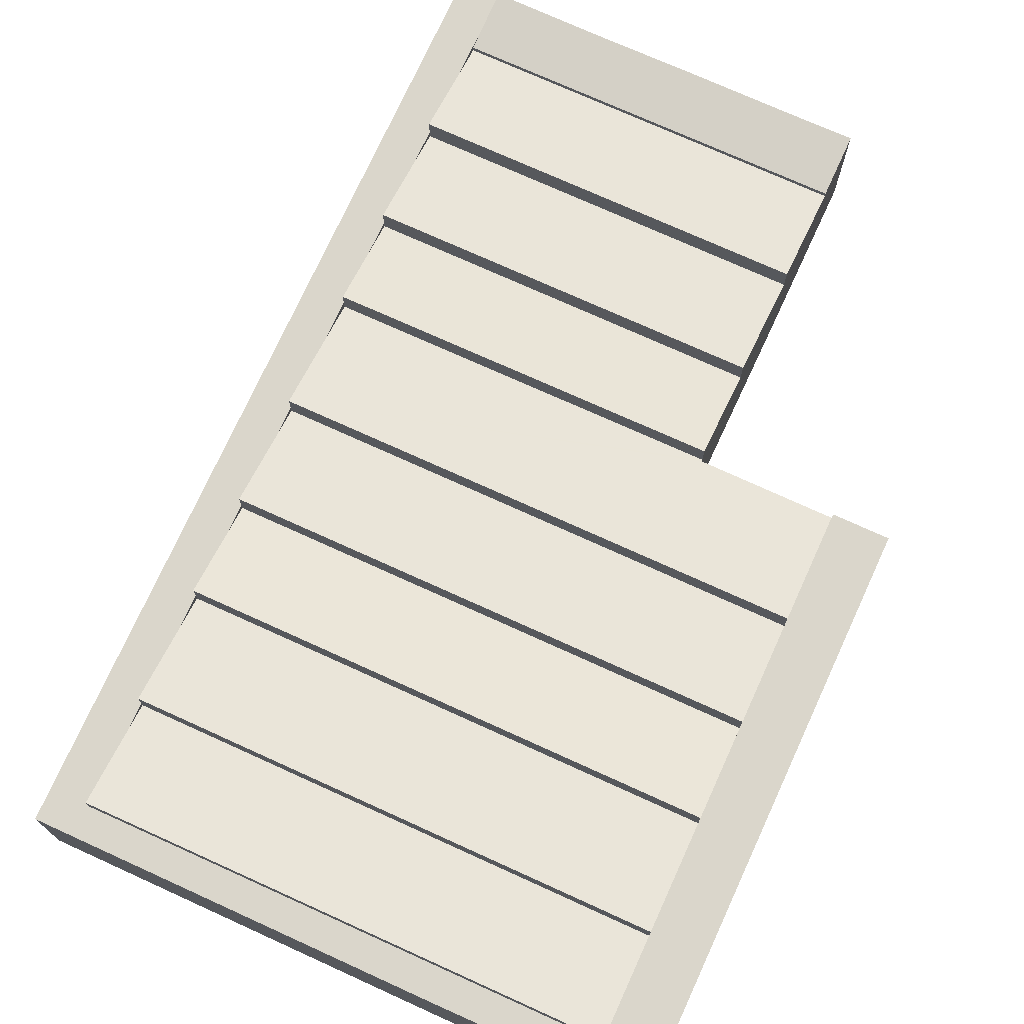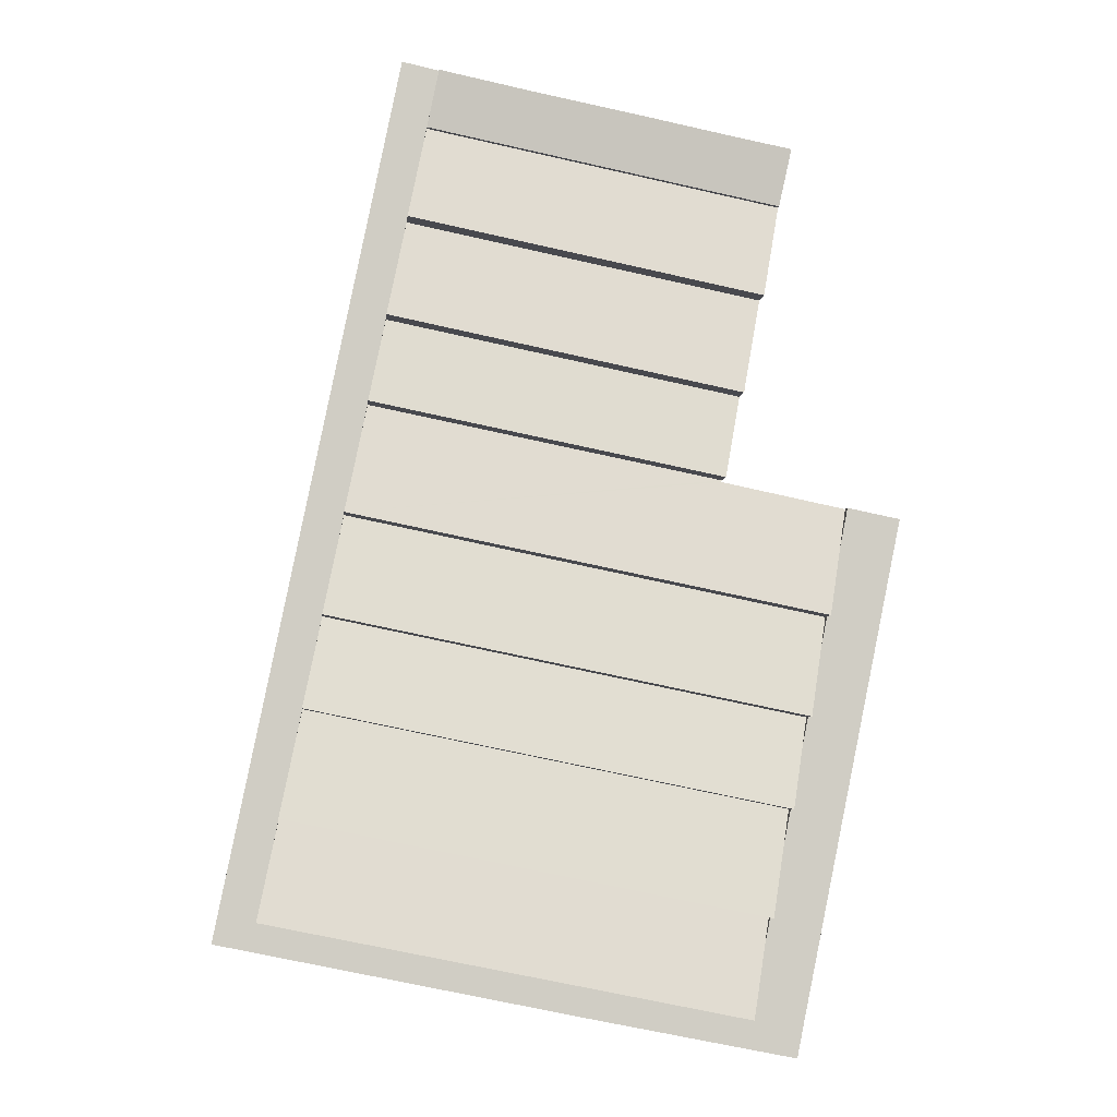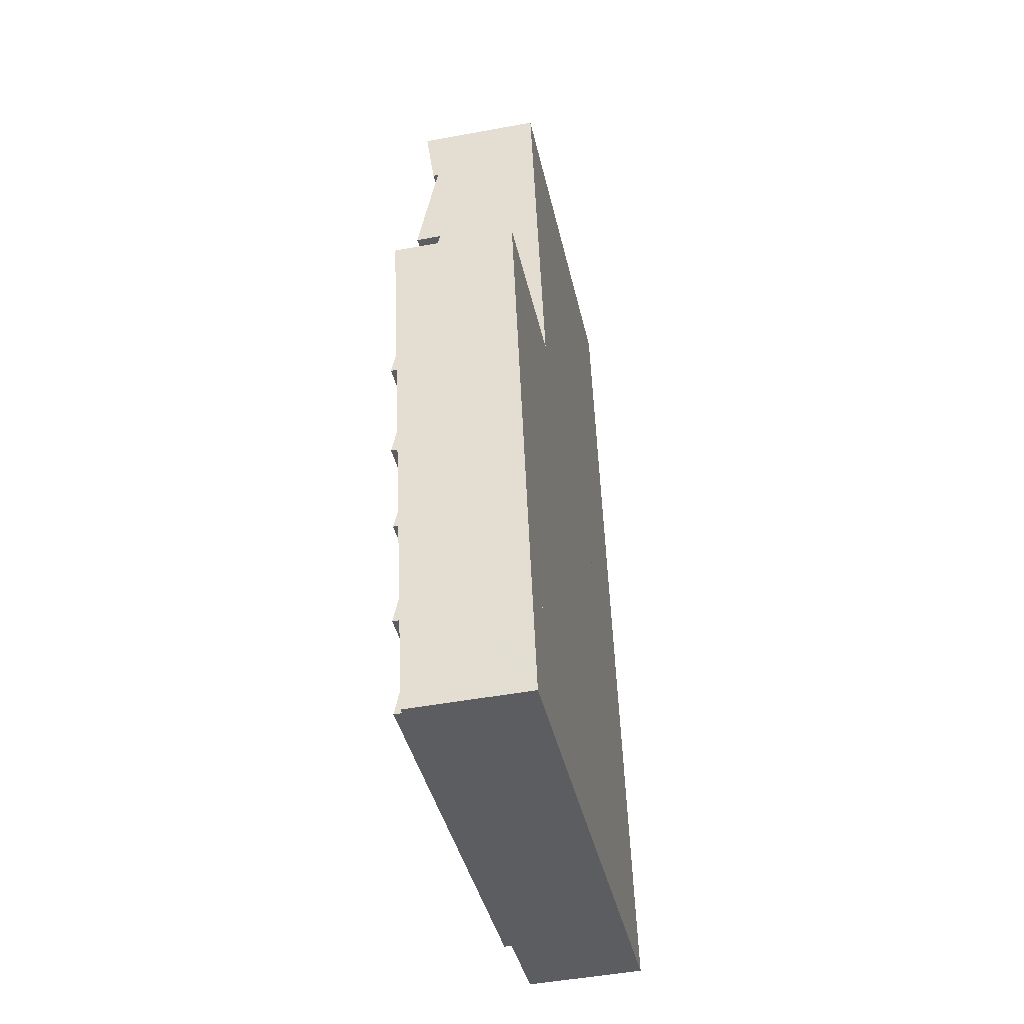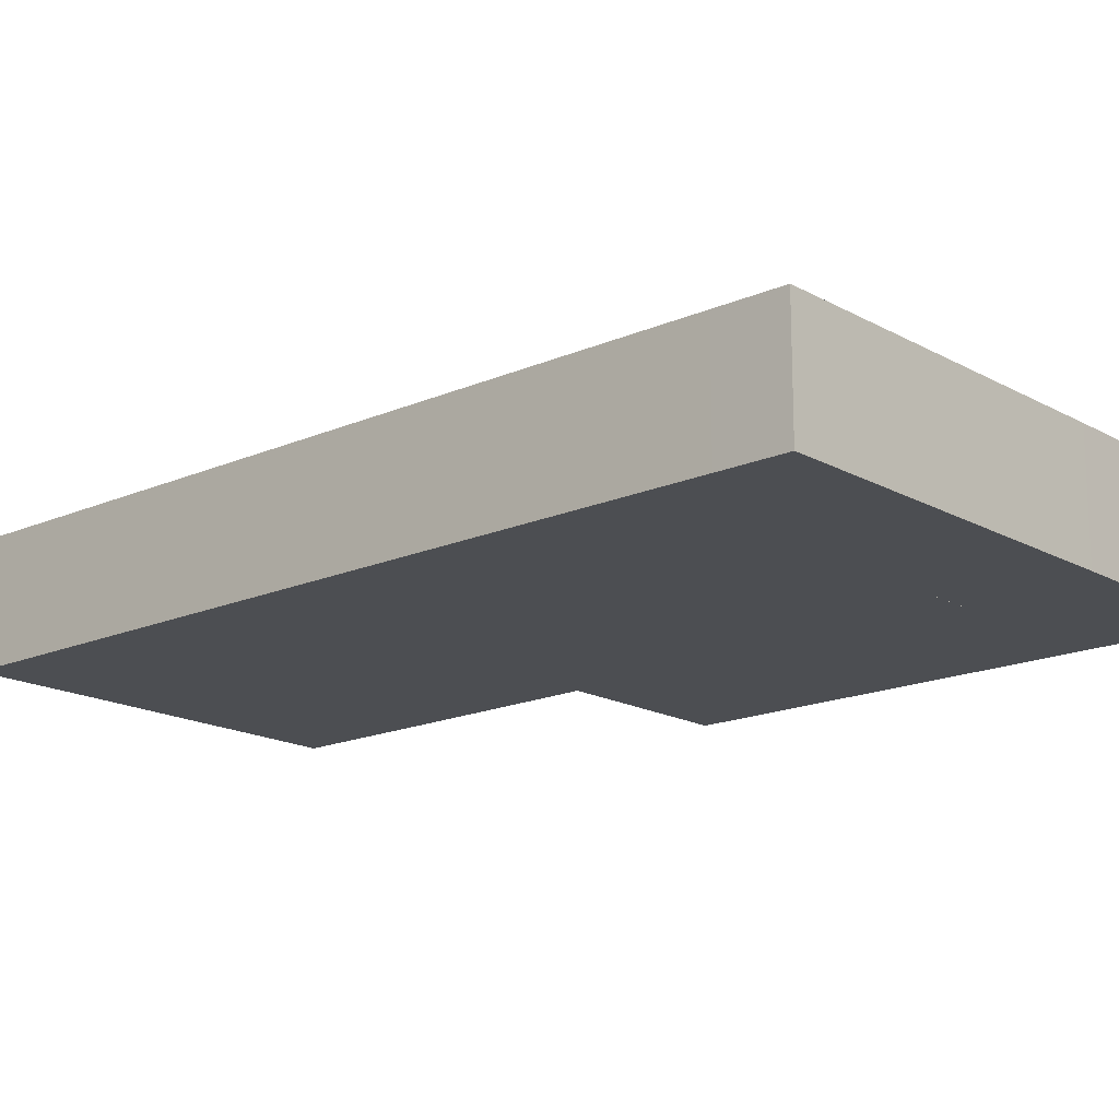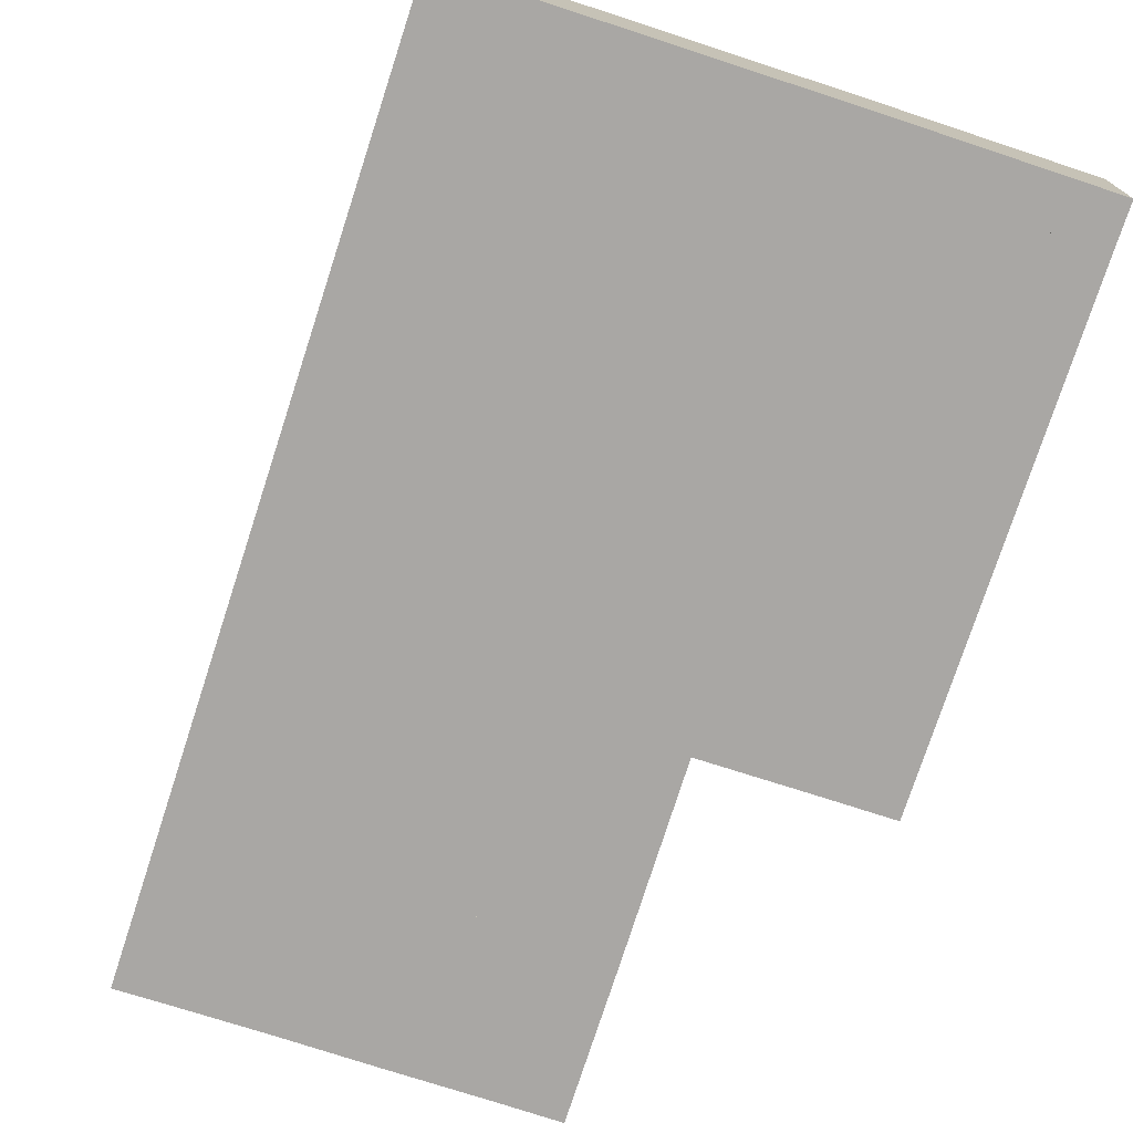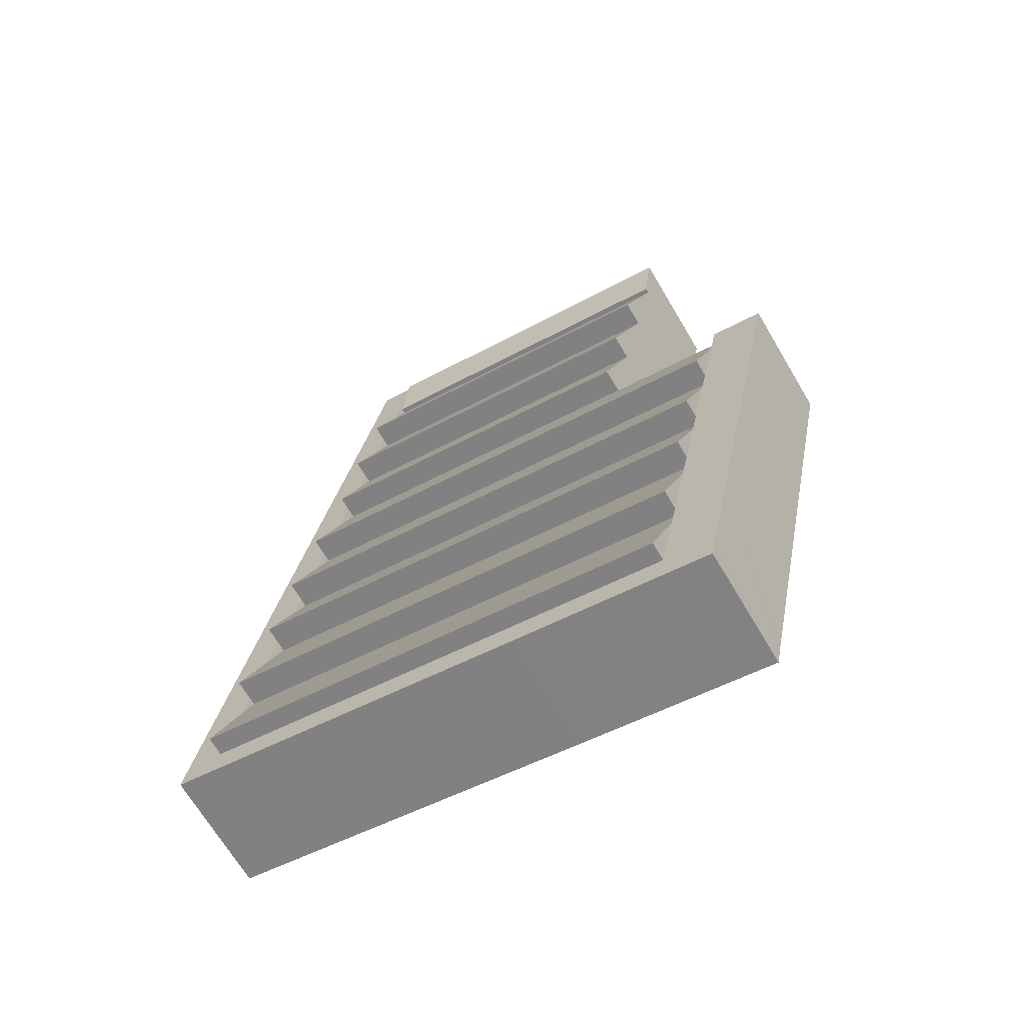
<metadata>
{"format":"obj","ext":"obj","renderer":"f3d","projection":"perspective","resolution":1024,"background":"white","views":[{"elev":73.8,"azim":-167.0,"up":"+Y"},{"elev":-5.5,"azim":174.5,"up":"+Z"},{"elev":-48.1,"azim":-78.3,"up":"+Z"},{"elev":-16.8,"azim":120.2,"up":"+Y"},{"elev":-74.8,"azim":150.5,"up":"+Y"},{"elev":-68.1,"azim":-149.4,"up":"+Z"}]}
</metadata>
<code>
v  13.93 11.2 22.17
v  51.55 13.89 19.5
v  16.04 13.89 12.3
v  49.55 11.2 29.4
v  50.19 12.06 26.24
v  49.55 -1.8e-15 29.4
v  51.55 -1.194e-15 19.5
v  50.19 -1.607e-15 26.24
v  16.04 -7.53e-16 12.3
v  13.93 -1.358e-15 22.17
v  47.6 11.23 39.02
v  13.79 13.67 22.82
v  11.93 11.23 31.78
v  13.93 13.84 22.17
v  48.22 12.06 35.95
v  49.55 13.84 29.4
v  48.22 -2.201e-15 35.95
v  47.6 -2.389e-15 39.02
v  11.93 -1.946e-15 31.78
v  13.79 -1.397e-15 22.82
v  59.39 11.06 -19.17
v  12.1 12.06 -32.48
v  11.38 11.06 -28.91
v  13.52 14.01 -39.48
v  60.11 12.06 -22.74
v  61.53 14.01 -29.73
v  61.53 1.821e-15 -29.73
v  60.11 1.392e-15 -22.74
v  59.39 1.174e-15 -19.17
v  13.52 2.417e-15 -39.48
v  11.38 1.771e-15 -28.91
v  12.1 1.989e-15 -32.48
v  16.85 12.39 38.76
v  11.93 11.77 31.78
v  10.72 12.39 37.56
v  47.6 11.77 39.02
v  26.76 12.39 40.78
v  36.49 12.38 42.7
v  46.44 12.39 44.76
v  47.05 12.06 41.71
v  10.72 -2.3e-15 37.56
v  16.85 -2.374e-15 38.76
v  26.76 -2.497e-15 40.78
v  36.49 -2.614e-15 42.7
v  46.44 -2.741e-15 44.76
v  47.05 -2.554e-15 41.71
v  15.5 13.96 -49.25
v  62.1 12.06 -32.56
v  63.53 13.97 -39.61
v  14.09 12.06 -42.27
v  61.53 11.29 -29.73
v  13.52 11.3 -39.48
v  63.53 2.426e-15 -39.61
v  62.1 1.994e-15 -32.56
v  15.5 3.016e-15 -49.25
v  14.09 2.589e-15 -42.27
v  8.144 12.06 -12.94
v  57.55 13.99 -10.1
v  9.542 13.99 -19.84
v  56.15 12.06 -3.197
v  7.516 11.19 -9.838
v  55.52 11.19 -0.097
v  55.52 5.94e-18 -0.097
v  57.55 6.184e-16 -10.1
v  56.15 1.958e-16 -3.197
v  9.542 1.215e-15 -19.84
v  7.516 6.024e-16 -9.838
v  8.144 7.922e-16 -12.94
v  57.55 11.18 -10.1
v  10.15 12.06 -22.82
v  9.542 11.18 -19.84
v  11.38 13.86 -28.91
v  58.15 12.06 -13.08
v  59.39 13.86 -19.17
v  58.15 8.009e-16 -13.08
v  10.15 1.397e-15 -22.82
v  0 12.06 7.384e-16
v  5.305 12.06 1.076
v  2.252 12.06 -10.91
v  4.315 12.06 -20.9
v  6.115 12.06 -2.921
v  7.516 12.06 -9.838
v  6.187 12.06 -29.97
v  9.542 12.06 -19.84
v  8.365 12.06 -40.52
v  11.38 12.06 -28.91
v  10.24 12.06 -49.63
v  13.52 12.06 -39.48
v  10.38 12.06 -50.28
v  10.96 12.06 -53.15
v  16.08 12.06 -52.14
v  15.5 12.06 -49.25
v  63.53 12.06 -39.61
v  30.74 12.06 -49.25
v  64.11 12.06 -42.48
v  46.44 12.06 44.76
v  46.55 12.06 44.79
v  50.14 12.06 45.56
v  47.6 12.06 39.02
v  49.55 12.06 29.4
v  51.31 12.06 39.77
v  53.26 12.06 30.15
v  51.55 12.06 19.5
v  55.27 12.06 20.26
v  52.2 12.06 16.31
v  53.28 12.06 10.96
v  54.13 12.06 6.757
v  57 12.06 11.71
v  55.52 12.06 -0.097
v  59.24 12.06 0.657
v  57.55 12.06 -10.1
v  61.26 12.06 -9.346
v  59.39 12.06 -19.17
v  63.1 12.06 -18.42
v  61.53 12.06 -29.73
v  65.24 12.06 -28.98
v  66.43 12.06 -34.86
v  67.82 12.06 -41.73
v  67.24 12.06 -38.87
v  10.96 3.254e-15 -53.15
v  10.38 3.079e-15 -50.28
v  10.24 3.039e-15 -49.63
v  8.365 2.481e-15 -40.52
v  6.187 1.835e-15 -29.97
v  4.315 1.28e-15 -20.9
v  2.252 6.678e-16 -10.91
v  0 0 0
v  54.13 -4.137e-16 6.757
v  53.28 -6.712e-16 10.96
v  52.2 -9.987e-16 16.31
v  50.14 -2.79e-15 45.56
v  46.55 -2.742e-15 44.79
v  5.305 -6.589e-17 1.076
v  51.31 -2.435e-15 39.77
v  53.26 -1.846e-15 30.15
v  55.27 -1.24e-15 20.26
v  57 -7.168e-16 11.71
v  59.24 -4.023e-17 0.657
v  61.26 5.723e-16 -9.346
v  63.1 1.128e-15 -18.42
v  65.24 1.775e-15 -28.98
v  66.43 2.134e-15 -34.86
v  67.24 2.38e-15 -38.87
v  67.82 2.555e-15 -41.73
v  6.115 1.789e-16 -2.921
v  64.11 2.601e-15 -42.48
v  30.74 3.016e-15 -49.25
v  16.08 3.192e-15 -52.14
v  55.52 13.92 -0.097
v  7.516 13.93 -9.838
v  5.305 10.98 1.076
v  7.212 10.97 1.463
v  17.88 10.96 3.676
v  17.84 10.91 3.849
v  53.28 10.92 10.96
v  17.88 -2.251e-16 3.676
v  7.212 -8.958e-17 1.463
v  17.84 -2.357e-16 3.849
v  16.04 11.23 12.3
v  53.28 13.46 10.96
v  17.84 13.45 3.849
v  51.55 11.22 19.5
g defaultobject
f 1 2 3
f 2 1 4
f 2 4 5
f 6 5 4
f 5 6 2
f 2 6 7
f 7 6 8
f 7 3 2
f 3 7 9
f 9 1 3
f 1 9 10
f 10 4 1
f 4 10 6
f 8 9 7
f 9 8 6
f 9 6 10
f 11 12 13
f 12 11 14
f 14 11 15
f 14 15 16
f 15 6 16
f 6 15 11
f 6 11 17
f 17 11 18
f 6 14 16
f 14 6 10
f 10 12 14
f 12 10 13
f 13 10 19
f 19 10 20
f 19 11 13
f 11 19 18
f 17 10 6
f 10 17 18
f 10 18 19
f 10 19 20
f 21 22 23
f 22 21 24
f 24 21 25
f 24 25 26
f 25 27 26
f 27 25 21
f 27 21 28
f 28 21 29
f 27 24 26
f 24 27 30
f 30 22 24
f 22 30 23
f 23 30 31
f 31 30 32
f 31 21 23
f 21 31 29
f 28 30 27
f 30 28 29
f 30 29 32
f 32 29 31
f 33 34 35
f 34 33 36
f 36 33 37
f 36 37 38
f 36 38 39
f 36 39 40
f 41 33 35
f 33 41 37
f 37 41 42
f 37 42 43
f 37 43 38
f 38 43 44
f 38 44 39
f 39 44 45
f 45 40 39
f 40 45 36
f 36 45 18
f 18 45 46
f 18 34 36
f 34 18 19
f 34 41 35
f 41 34 19
f 46 19 18
f 19 46 45
f 19 45 44
f 19 44 43
f 19 43 42
f 19 42 41
f 47 48 49
f 48 47 50
f 48 50 51
f 51 50 52
f 48 53 49
f 53 48 51
f 53 51 27
f 53 27 54
f 53 47 49
f 47 53 55
f 55 50 47
f 50 55 52
f 52 55 30
f 30 55 56
f 30 51 52
f 51 30 27
f 54 55 53
f 55 54 27
f 55 27 30
f 55 30 56
f 57 58 59
f 58 57 60
f 60 57 61
f 60 61 62
f 63 60 62
f 60 63 58
f 58 63 64
f 64 63 65
f 64 59 58
f 59 64 66
f 66 57 59
f 57 66 61
f 61 66 67
f 67 66 68
f 67 62 61
f 62 67 63
f 65 66 64
f 66 65 63
f 66 63 68
f 68 63 67
f 69 70 71
f 70 69 72
f 72 69 73
f 72 73 74
f 73 29 74
f 29 73 69
f 29 69 75
f 75 69 64
f 29 72 74
f 72 29 31
f 31 70 72
f 70 31 71
f 71 31 66
f 66 31 76
f 66 69 71
f 69 66 64
f 75 31 29
f 31 75 64
f 31 64 76
f 76 64 66
f 77 78 79
f 80 79 78
f 81 80 78
f 82 80 81
f 83 80 82
f 57 83 82
f 84 83 57
f 85 83 84
f 70 85 84
f 86 85 70
f 87 85 86
f 22 87 86
f 88 87 22
f 89 87 88
f 90 89 88
f 50 90 88
f 91 90 50
f 92 91 50
f 93 91 92
f 94 91 93
f 95 94 93
f 96 97 40
f 98 40 97
f 99 40 98
f 15 99 98
f 100 15 98
f 101 100 98
f 102 100 101
f 5 100 102
f 103 5 102
f 104 103 102
f 105 103 104
f 106 105 104
f 107 106 104
f 108 107 104
f 109 107 108
f 110 109 108
f 60 109 110
f 111 60 110
f 112 111 110
f 73 111 112
f 113 73 112
f 25 113 112
f 114 25 112
f 115 25 114
f 116 115 114
f 48 115 116
f 93 48 116
f 117 93 116
f 95 93 117
f 118 95 117
f 119 118 117
f 120 89 90
f 89 120 87
f 87 120 85
f 85 120 121
f 85 121 122
f 85 122 123
f 85 123 83
f 83 123 124
f 83 124 80
f 80 124 125
f 80 125 79
f 79 125 126
f 79 126 77
f 77 126 127
f 53 48 93
f 48 53 54
f 48 54 115
f 115 54 27
f 115 27 25
f 25 27 28
f 25 28 113
f 113 28 29
f 113 29 73
f 73 29 75
f 73 75 111
f 111 75 64
f 111 64 60
f 60 64 65
f 60 65 109
f 109 65 63
f 109 63 107
f 107 63 128
f 107 128 106
f 106 128 129
f 106 129 105
f 105 129 130
f 105 130 103
f 103 130 7
f 103 7 5
f 5 7 8
f 5 8 100
f 100 8 6
f 100 6 15
f 15 6 17
f 15 17 99
f 99 17 18
f 99 18 40
f 40 18 46
f 40 46 96
f 96 46 45
f 45 97 96
f 97 45 98
f 98 45 131
f 131 45 132
f 127 78 77
f 78 127 133
f 55 93 92
f 93 55 53
f 131 101 98
f 101 131 134
f 101 134 102
f 102 134 135
f 102 135 104
f 104 135 136
f 104 136 108
f 108 136 137
f 108 137 110
f 110 137 138
f 110 138 112
f 112 138 139
f 112 139 114
f 114 139 140
f 114 140 116
f 116 140 141
f 116 141 117
f 117 141 142
f 117 142 119
f 119 142 143
f 119 143 118
f 118 143 144
f 133 81 78
f 81 133 82
f 82 133 145
f 82 145 67
f 82 67 57
f 57 67 84
f 84 67 68
f 84 68 66
f 84 66 70
f 70 66 86
f 86 66 76
f 86 76 31
f 86 31 22
f 22 31 88
f 88 31 32
f 88 32 30
f 88 30 50
f 50 30 92
f 92 30 56
f 92 56 55
f 144 95 118
f 95 144 94
f 94 144 146
f 94 146 147
f 94 147 91
f 91 147 148
f 91 148 90
f 90 148 120
f 148 147 55
f 53 55 147
f 146 53 147
f 144 53 146
f 54 53 144
f 27 54 144
f 143 27 144
f 28 27 143
f 142 28 143
f 141 28 142
f 29 28 141
f 75 29 141
f 140 75 141
f 64 75 140
f 65 64 140
f 139 65 140
f 63 65 139
f 128 63 139
f 138 128 139
f 129 128 138
f 137 129 138
f 130 129 137
f 7 130 137
f 8 7 137
f 136 8 137
f 6 8 136
f 17 6 136
f 135 17 136
f 18 17 135
f 46 18 135
f 134 46 135
f 45 46 134
f 132 45 134
f 131 132 134
f 120 148 121
f 122 121 148
f 123 122 148
f 124 123 148
f 55 124 148
f 56 124 55
f 125 124 56
f 30 125 56
f 32 125 30
f 126 125 32
f 31 126 32
f 76 126 31
f 127 126 76
f 66 127 76
f 68 127 66
f 133 127 68
f 67 133 68
f 145 133 67
f 81 149 150
f 149 81 151
f 149 151 152
f 149 152 153
f 149 153 154
f 149 154 107
f 107 154 155
f 152 156 153
f 156 152 151
f 156 151 157
f 157 151 133
f 154 129 155
f 129 154 158
f 156 154 153
f 154 156 158
f 67 81 150
f 81 67 151
f 151 67 133
f 133 67 145
f 129 107 155
f 107 129 149
f 149 129 63
f 63 129 128
f 149 67 150
f 67 149 63
f 158 128 129
f 128 158 63
f 63 158 156
f 63 156 67
f 67 156 157
f 67 157 145
f 145 157 133
f 159 160 161
f 160 159 105
f 105 159 162
f 7 105 162
f 105 7 160
f 160 7 129
f 129 7 130
f 129 161 160
f 161 129 158
f 158 159 161
f 159 158 9
f 9 162 159
f 162 9 7
f 130 158 129
f 158 130 7
f 158 7 9

</code>
